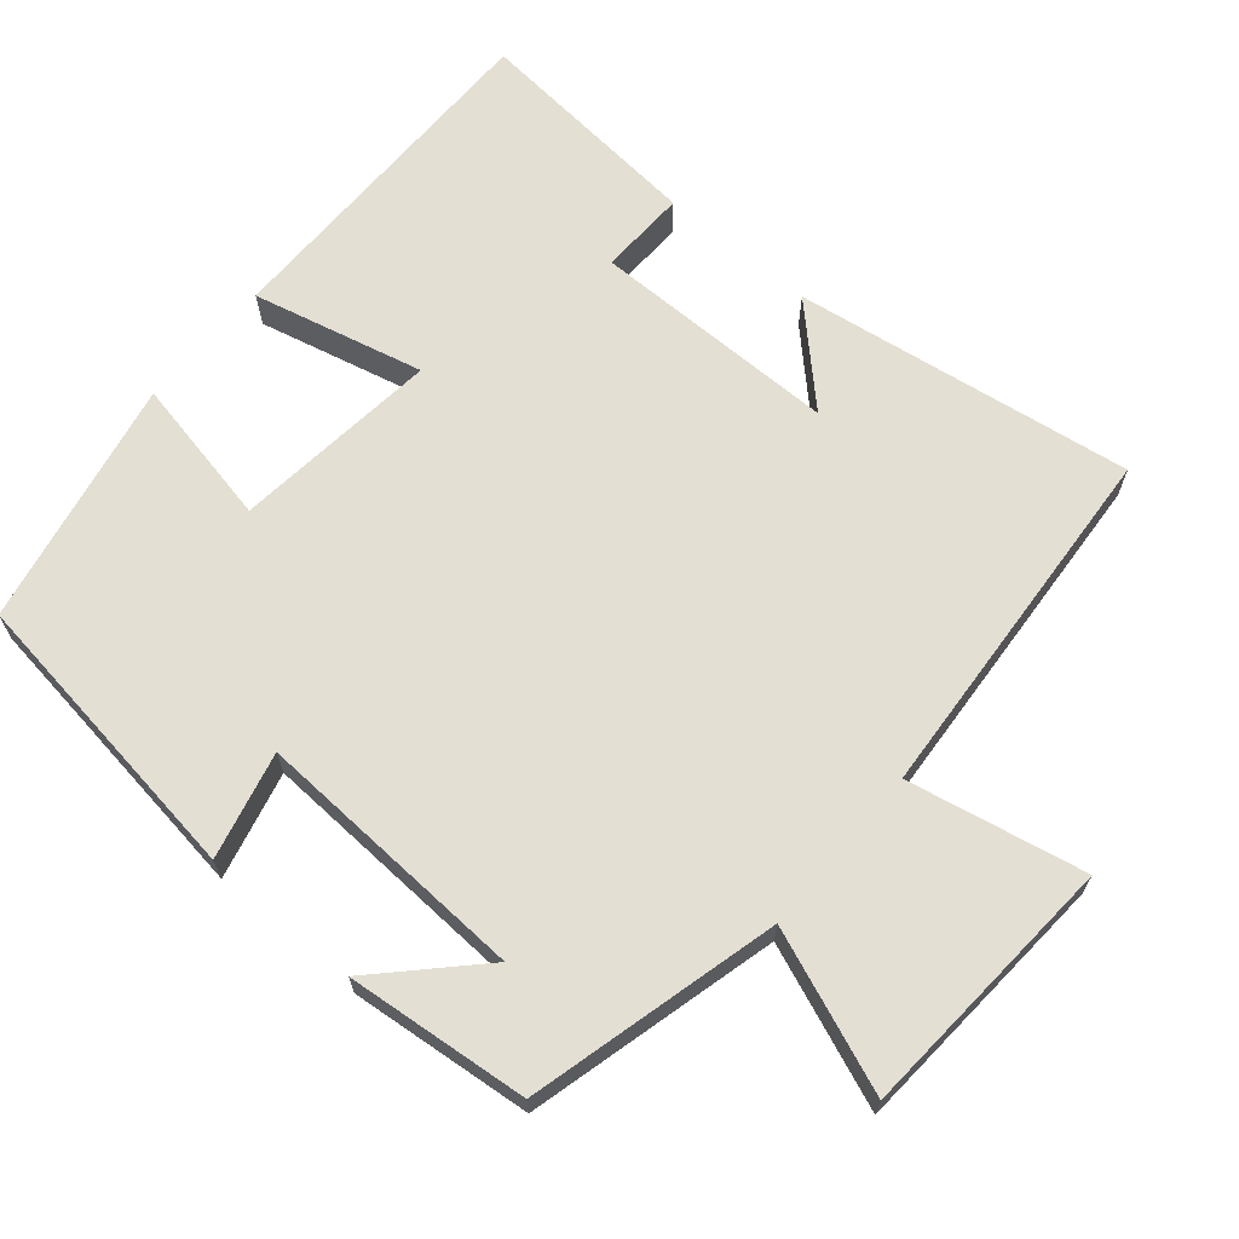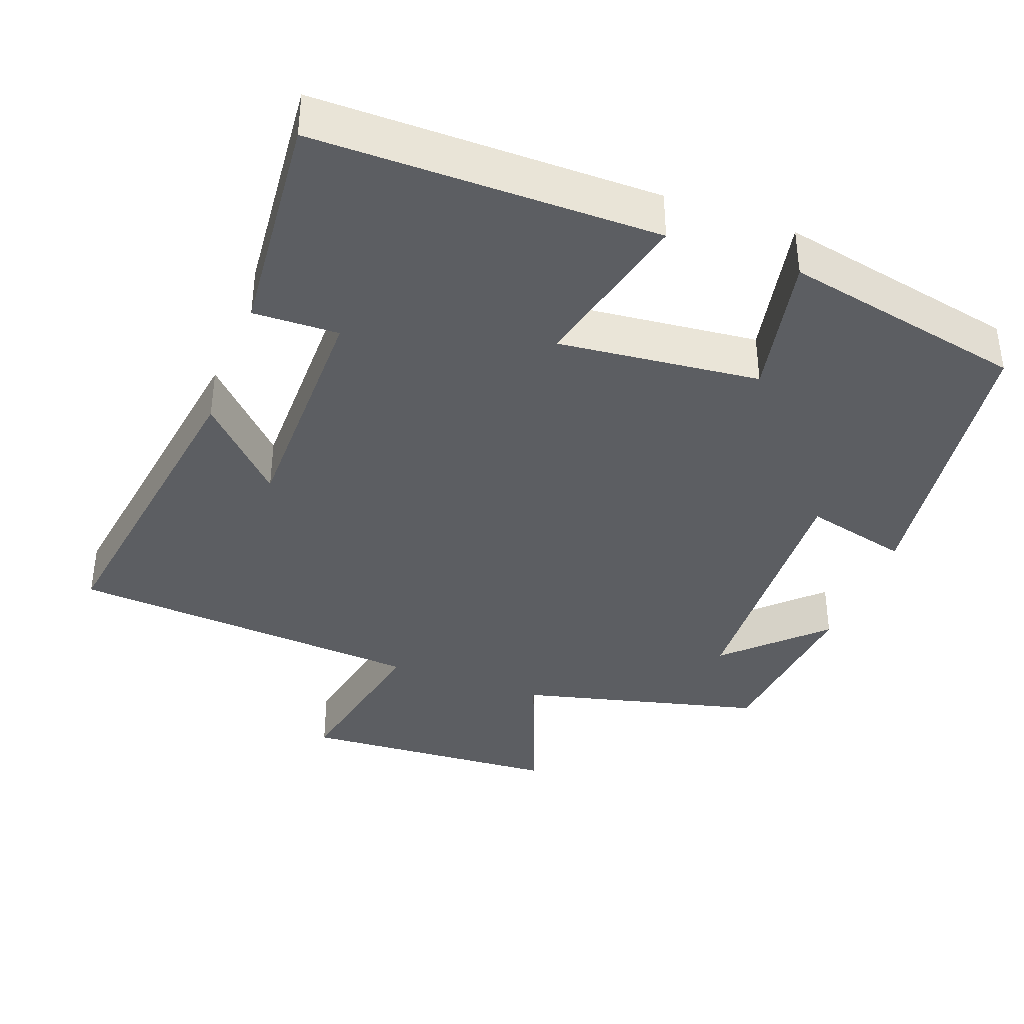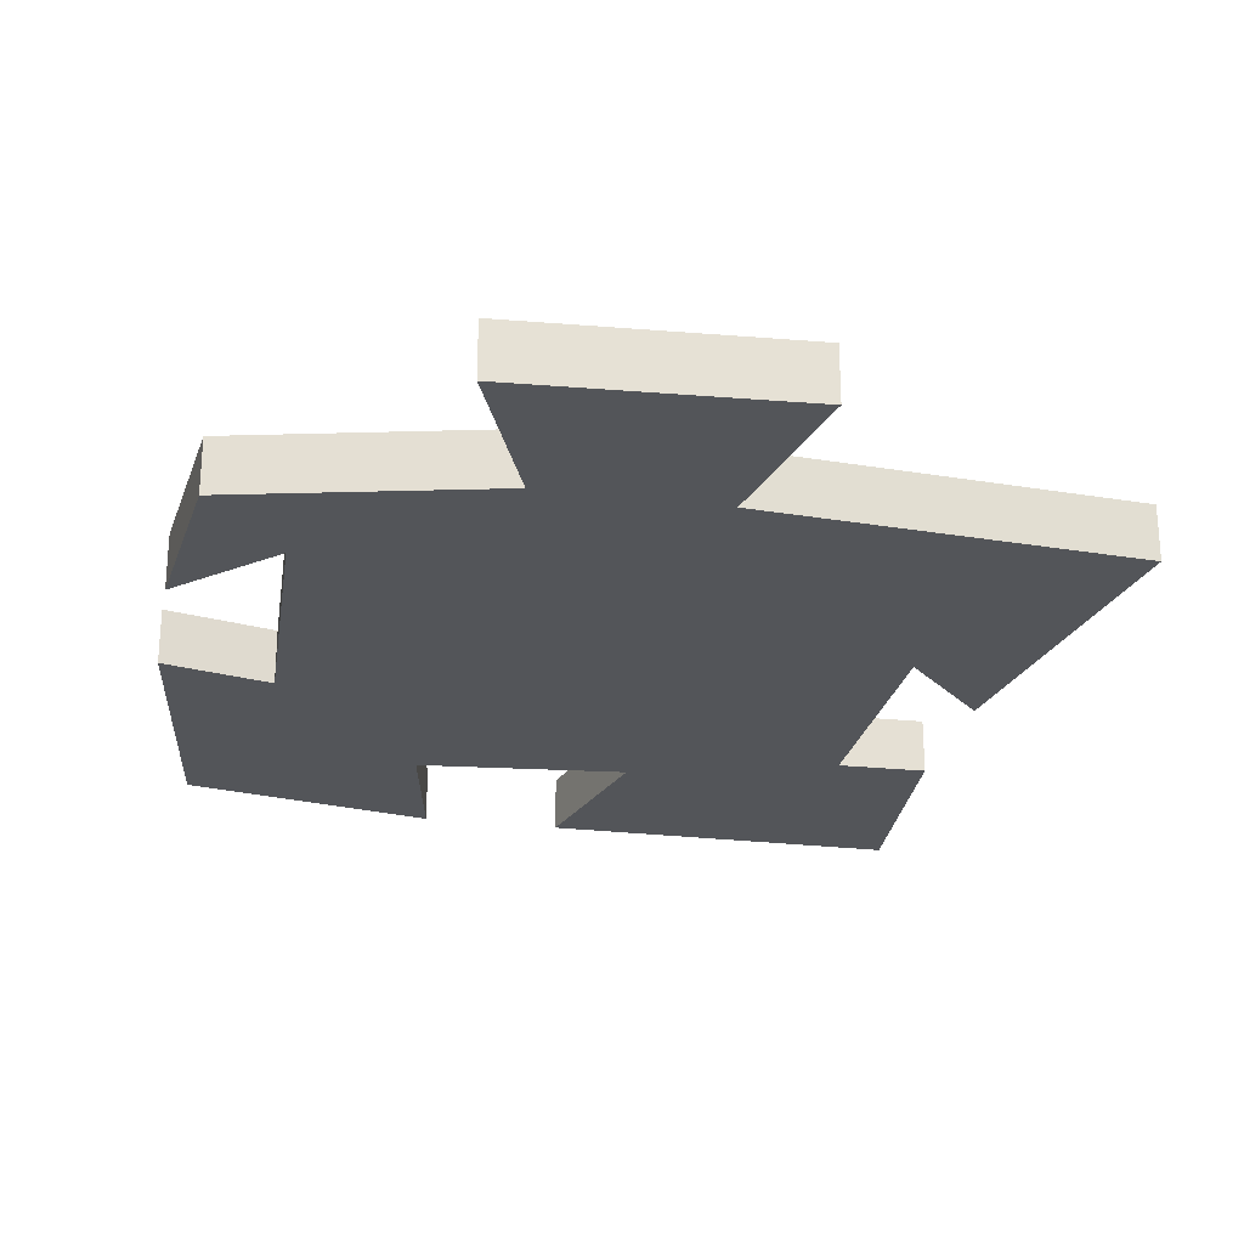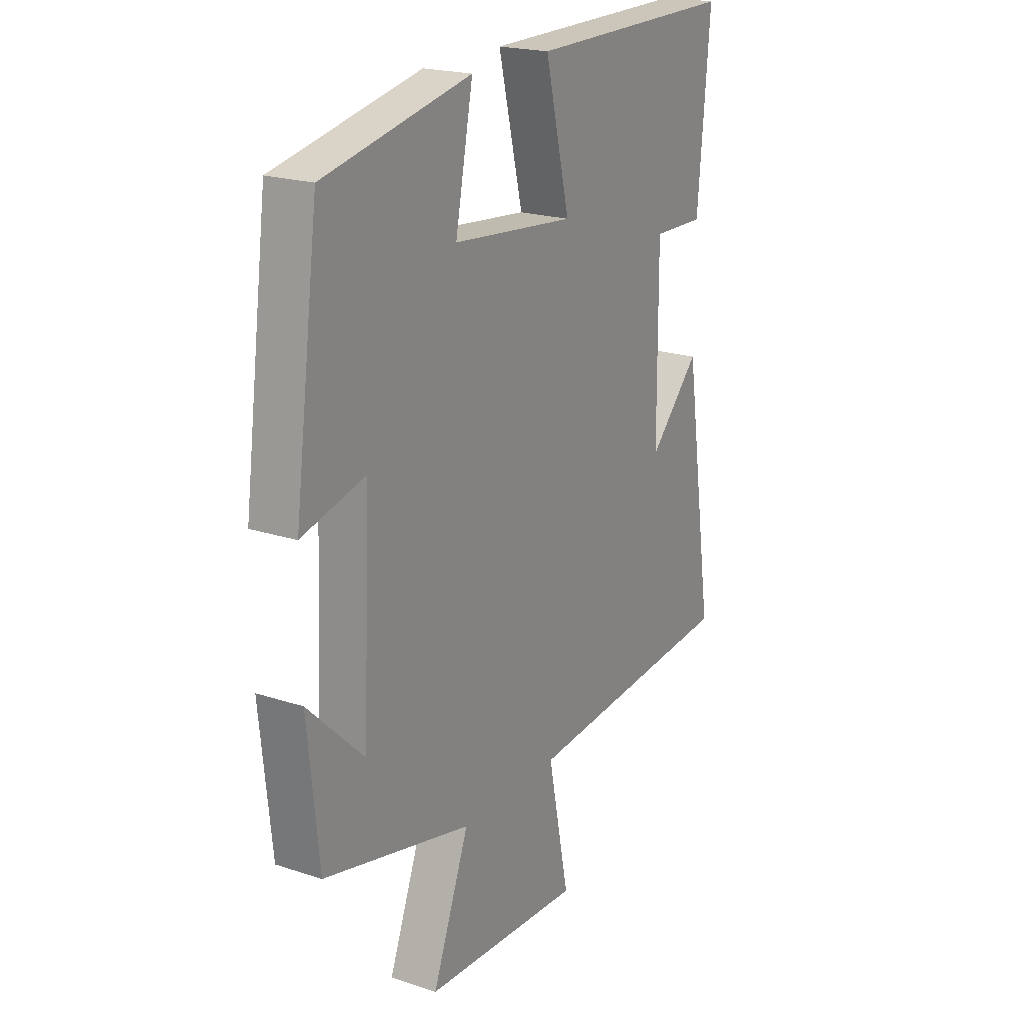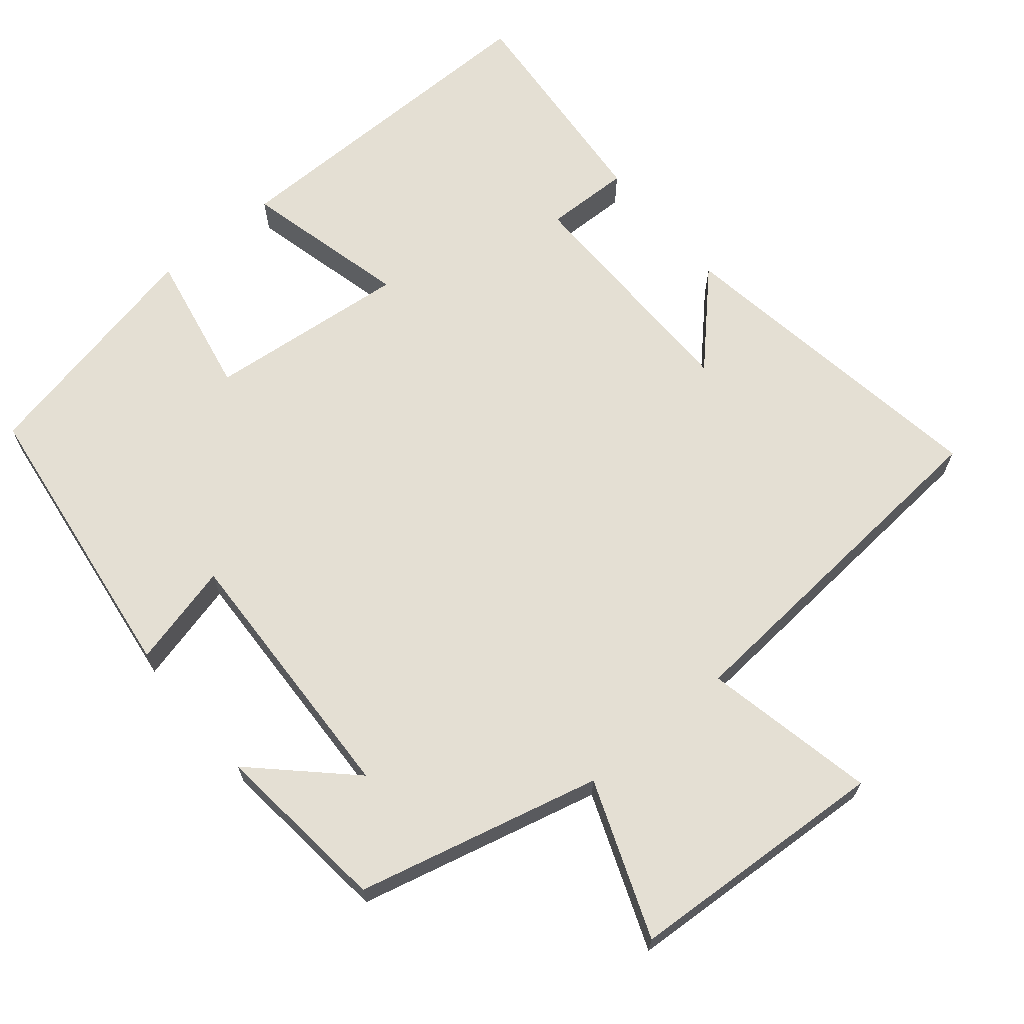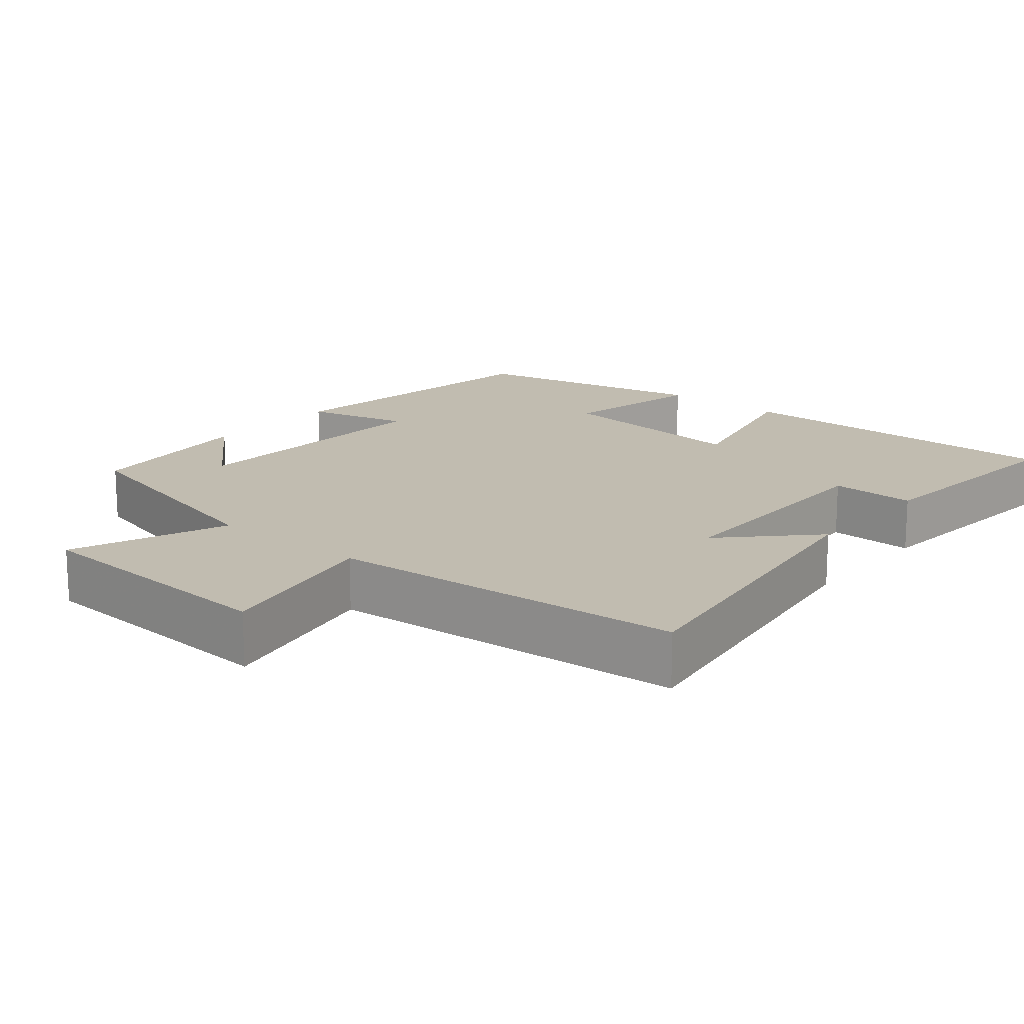
<metadata>
{"format":"obj","ext":"obj","renderer":"f3d","projection":"perspective","resolution":1024,"background":"white","views":[{"elev":66.7,"azim":130.5,"up":"+Y"},{"elev":-38.2,"azim":-20.3,"up":"+Y"},{"elev":-24.5,"azim":168.8,"up":"+Y"},{"elev":20.8,"azim":120.7,"up":"+Z"},{"elev":66.8,"azim":140.1,"up":"+Y"},{"elev":16.6,"azim":-140.1,"up":"+Y"}]}
</metadata>
<code>
v 0.446 0.07 0.432
v 0.5 0.07 0.031
v 0.359 0.07 0.066
v 0.375 0.07 -0.298
v 0.5 0.07 -0.177
v 0.475 0.07 -0.418
v 0.144 0.07 -0.5
v 0.226 0.07 -0.712
v -0.13 0.07 -0.734
v -0.082 0.07 -0.5
v -0.568 0.07 -0.463
v -0.5 0.07 -0.015
v -0.386 0.07 -0.132
v -0.384 0.07 0.196
v -0.5 0.07 0.193
v -0.527 0.07 0.502
v -0.062 0.07 0.5
v -0.117 0.07 0.274
v 0.157 0.07 0.302
v 0.118 0.07 0.5
v 0.446 0 0.432
v 0.5 0 0.031
v 0.359 0 0.066
v 0.375 0 -0.298
v 0.5 0 -0.177
v 0.475 0 -0.418
v 0.144 0 -0.5
v 0.226 0 -0.712
v -0.13 0 -0.734
v -0.082 0 -0.5
v -0.568 0 -0.463
v -0.5 0 -0.015
v -0.386 0 -0.132
v -0.384 0 0.196
v -0.5 0 0.193
v -0.527 0 0.502
v -0.062 0 0.5
v -0.117 0 0.274
v 0.157 0 0.302
v 0.118 0 0.5
f 19 20 1 2
f 18 19 2 3
f 15 16 17 18
f 14 15 18
f 13 14 18 3
f 10 11 12 13
f 10 13 3 4
f 7 8 9 10
f 7 10 4
f 6 7 4
f 4 5 6
f 22 21 40 39
f 23 22 39 38
f 38 37 36 35
f 38 35 34
f 23 38 34 33
f 33 32 31 30
f 24 23 33 30
f 30 29 28 27
f 24 30 27
f 24 27 26
f 26 25 24
f 1 21 22 2
f 2 22 23 3
f 3 23 24 4
f 4 24 25 5
f 5 25 26 6
f 6 26 27 7
f 7 27 28 8
f 8 28 29 9
f 9 29 30 10
f 10 30 31 11
f 11 31 32 12
f 12 32 33 13
f 13 33 34 14
f 14 34 35 15
f 15 35 36 16
f 16 36 37 17
f 17 37 38 18
f 18 38 39 19
f 19 39 40 20
f 20 40 21 1

</code>
